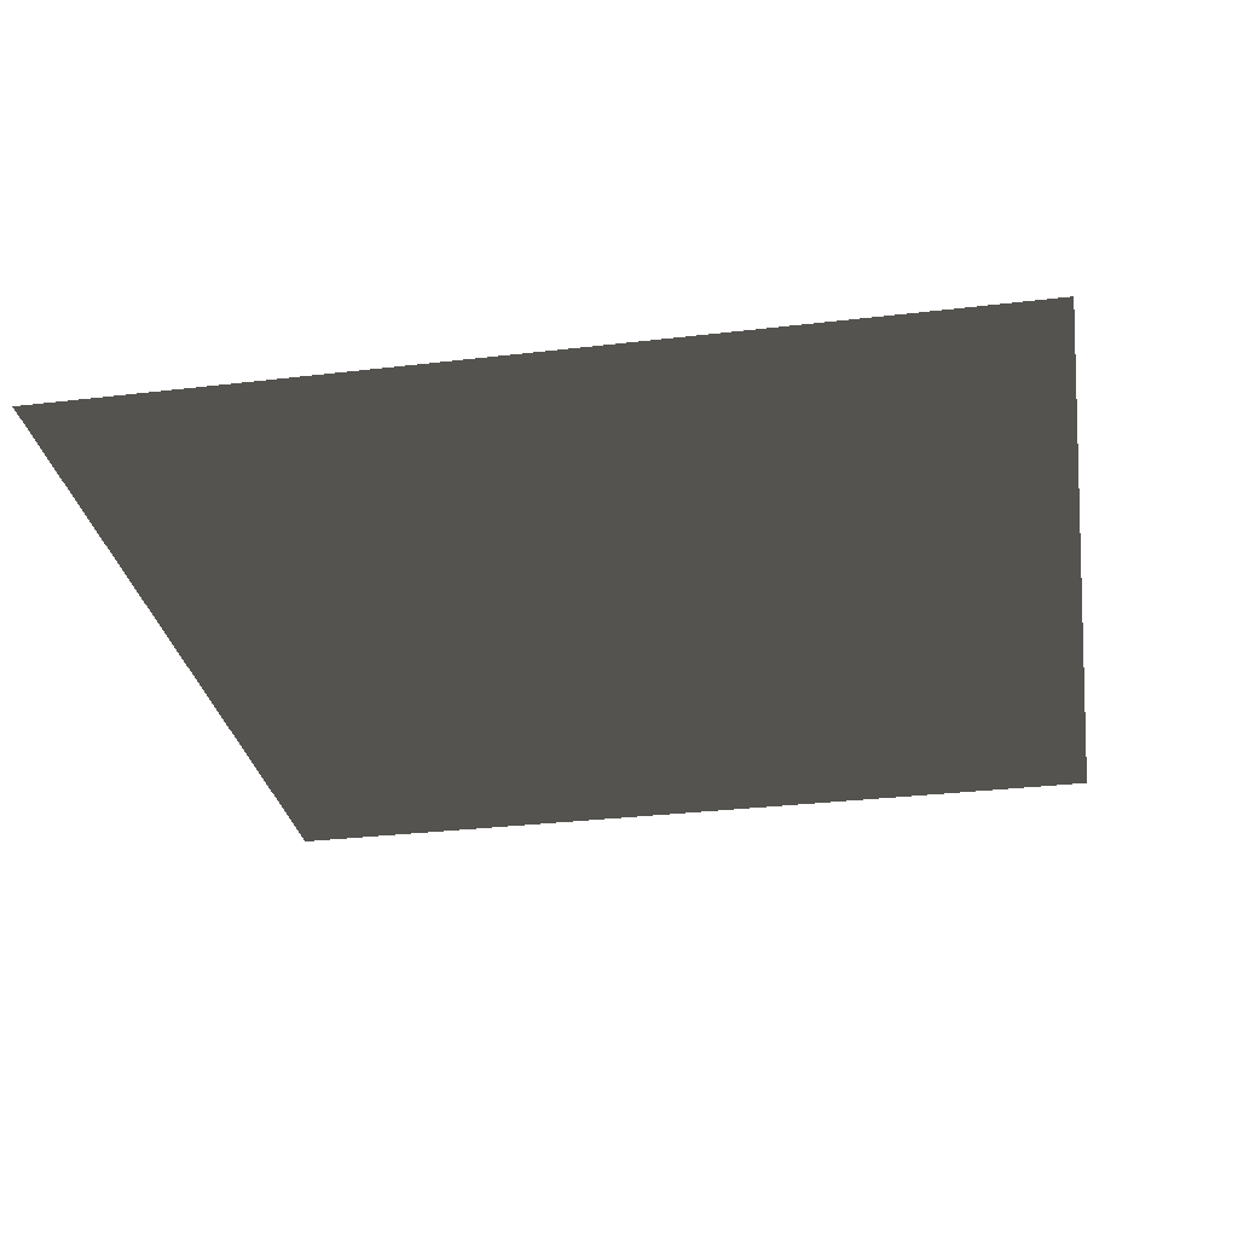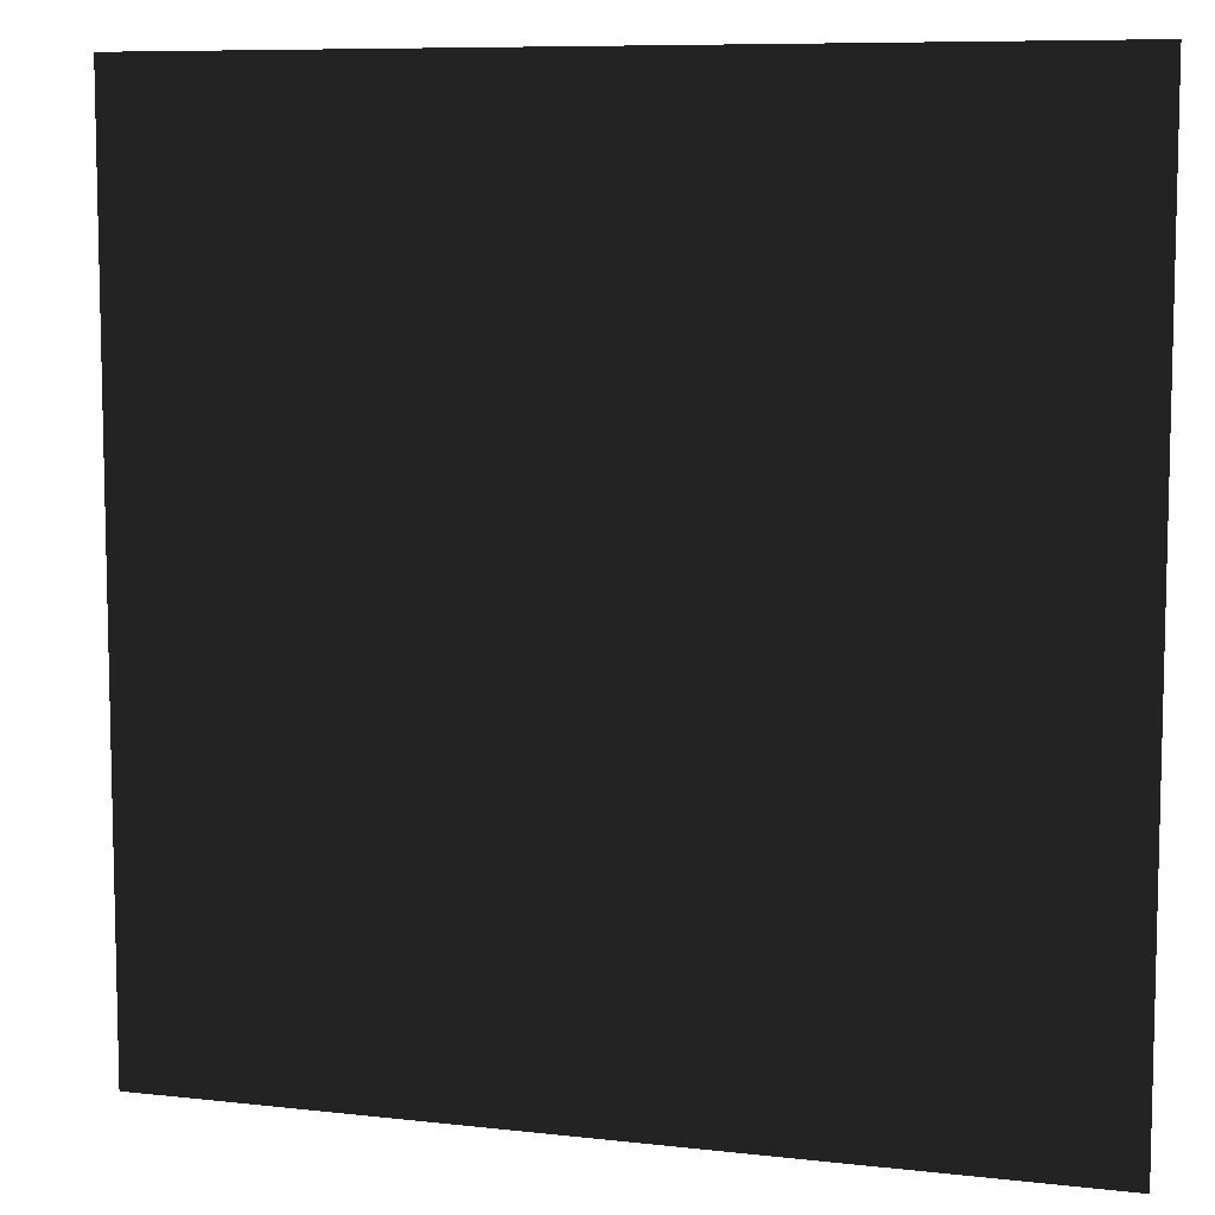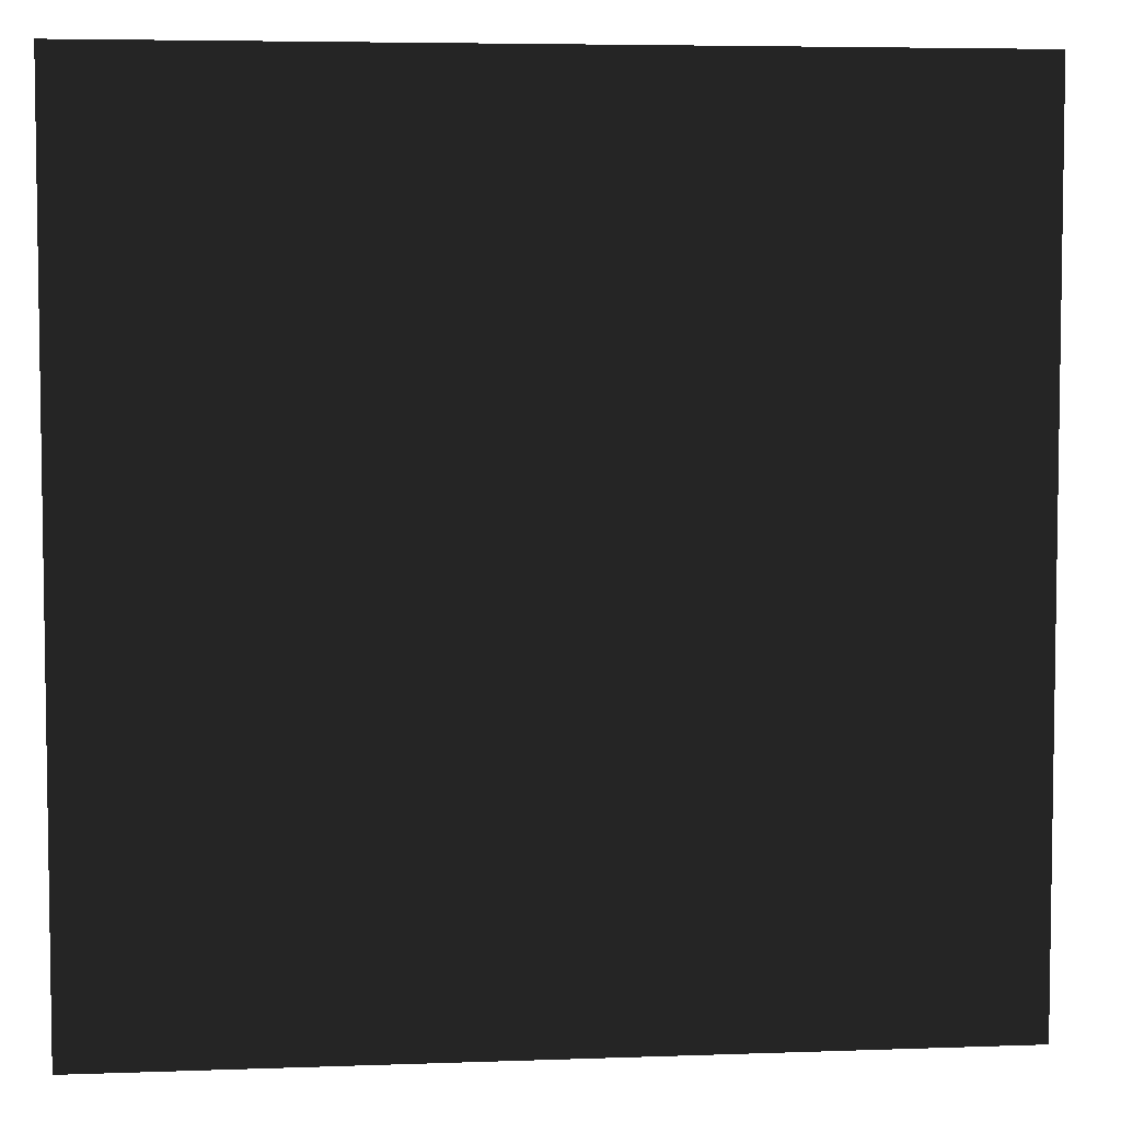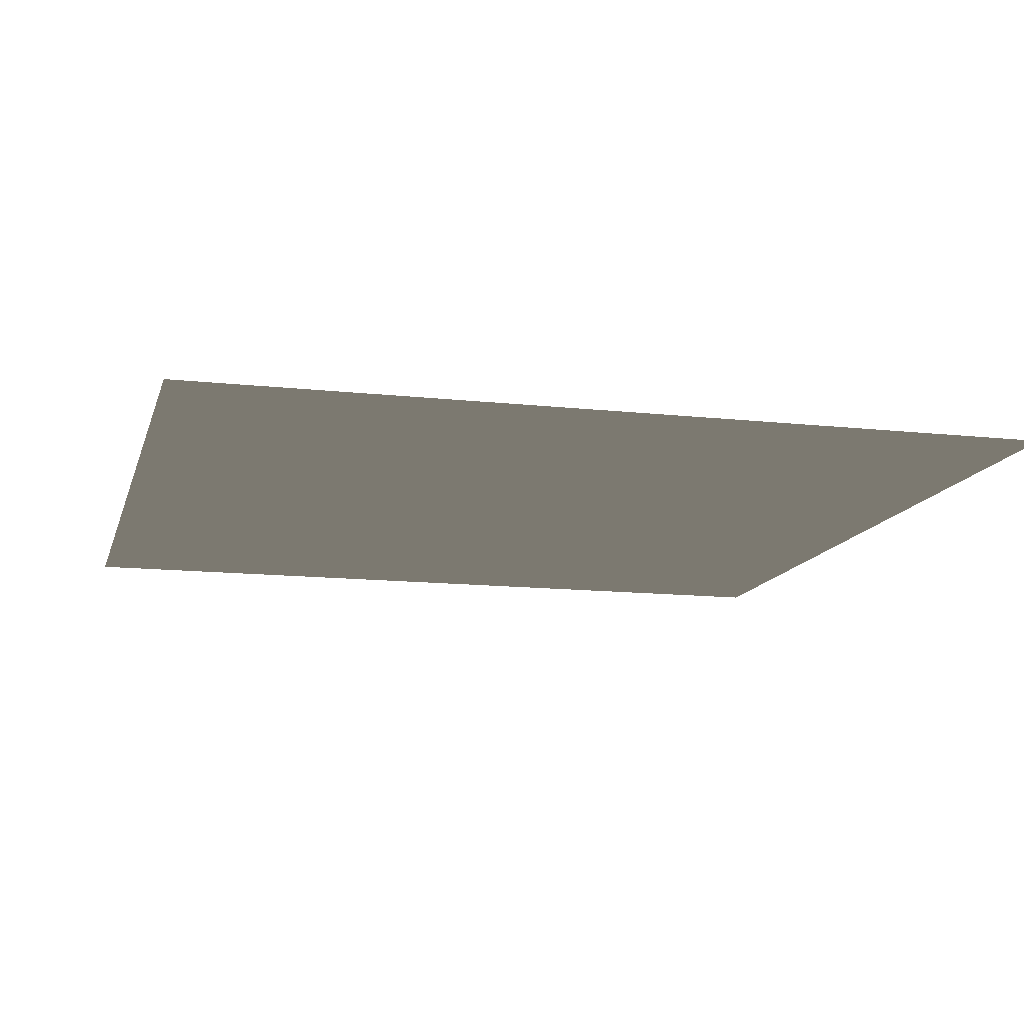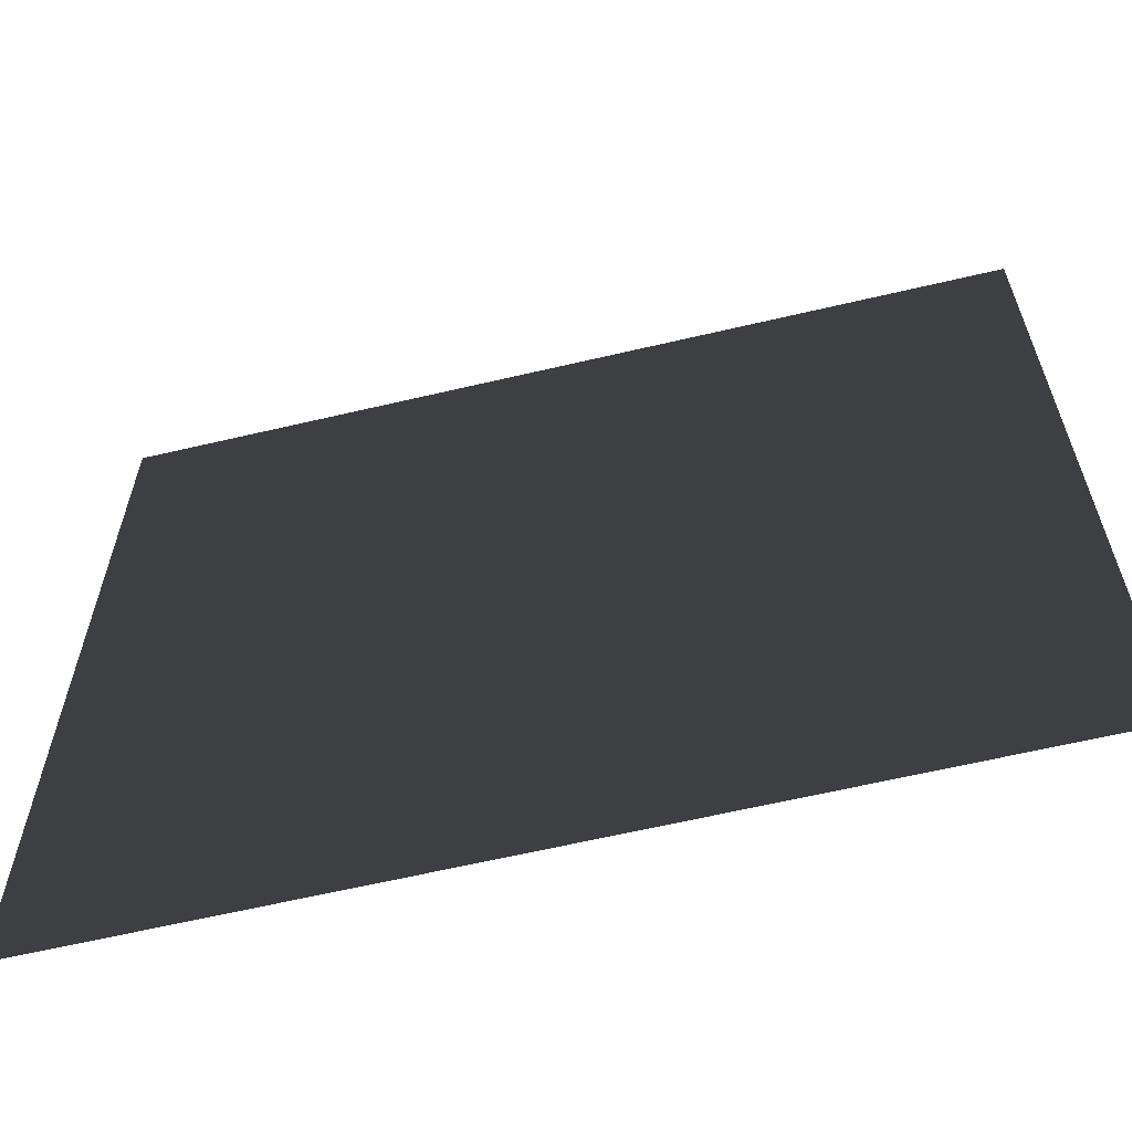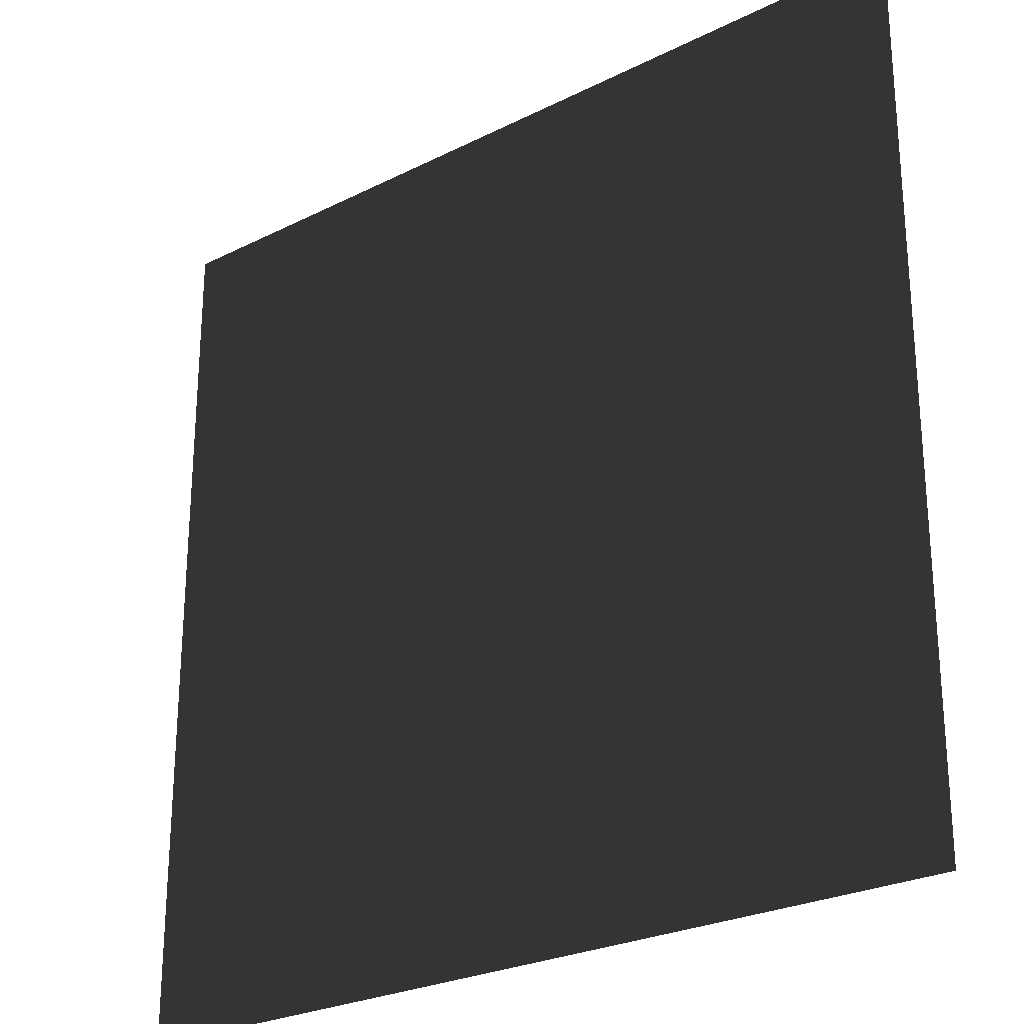
<metadata>
{"format":"obj","ext":"obj","renderer":"f3d","projection":"perspective","resolution":1024,"background":"white","views":[{"elev":-29.9,"azim":-80.1,"up":"+Z"},{"elev":8.4,"azim":-162.7,"up":"+Y"},{"elev":5.4,"azim":173.6,"up":"+Y"},{"elev":-13.1,"azim":-14.3,"up":"+Z"},{"elev":-63.0,"azim":13.4,"up":"+Y"},{"elev":-25.7,"azim":-141.2,"up":"+Y"}]}
</metadata>
<code>
v 1 -1 0
v -1 1 -0
v -1 -1 0
v 1 1 -0
f 1 2 3
f 1 4 2

</code>
